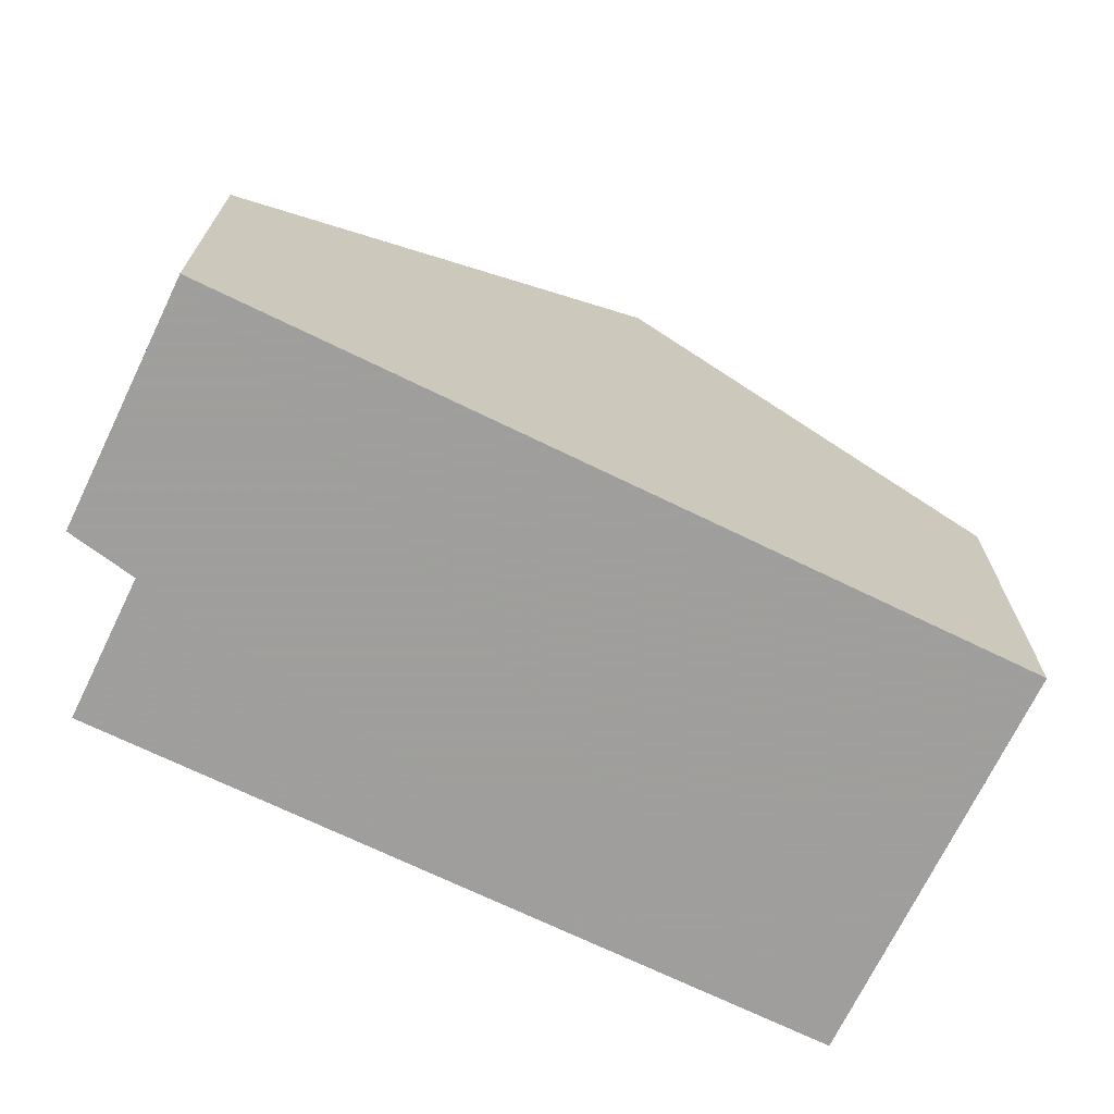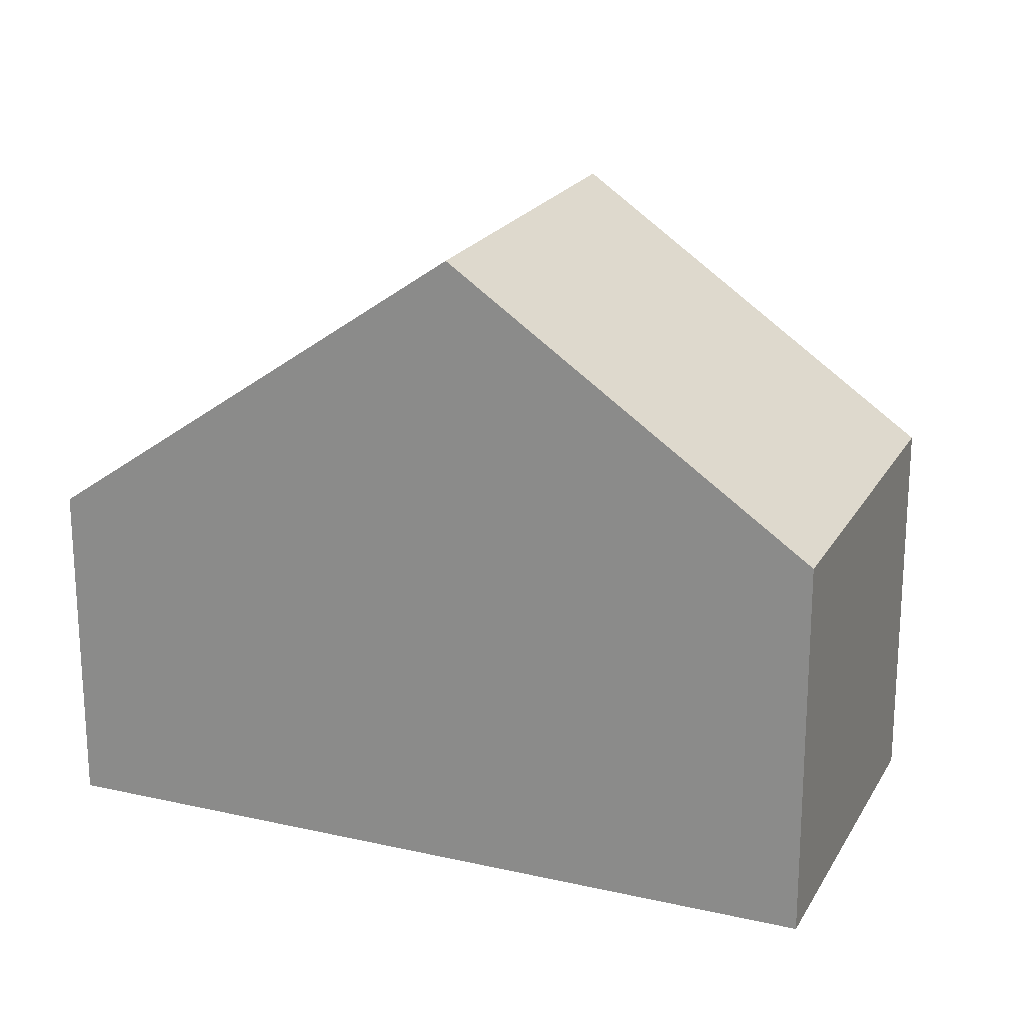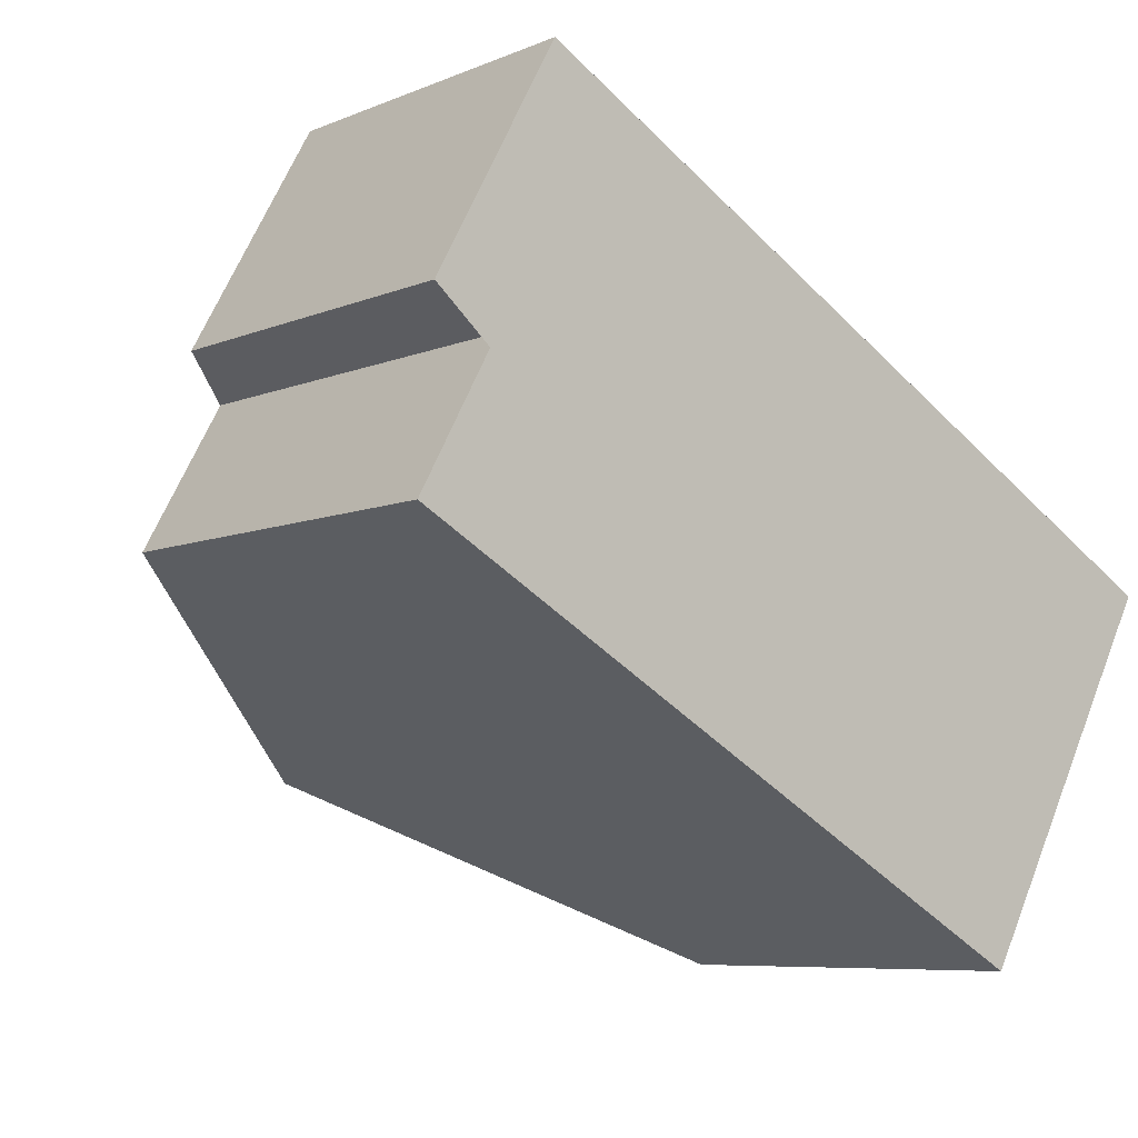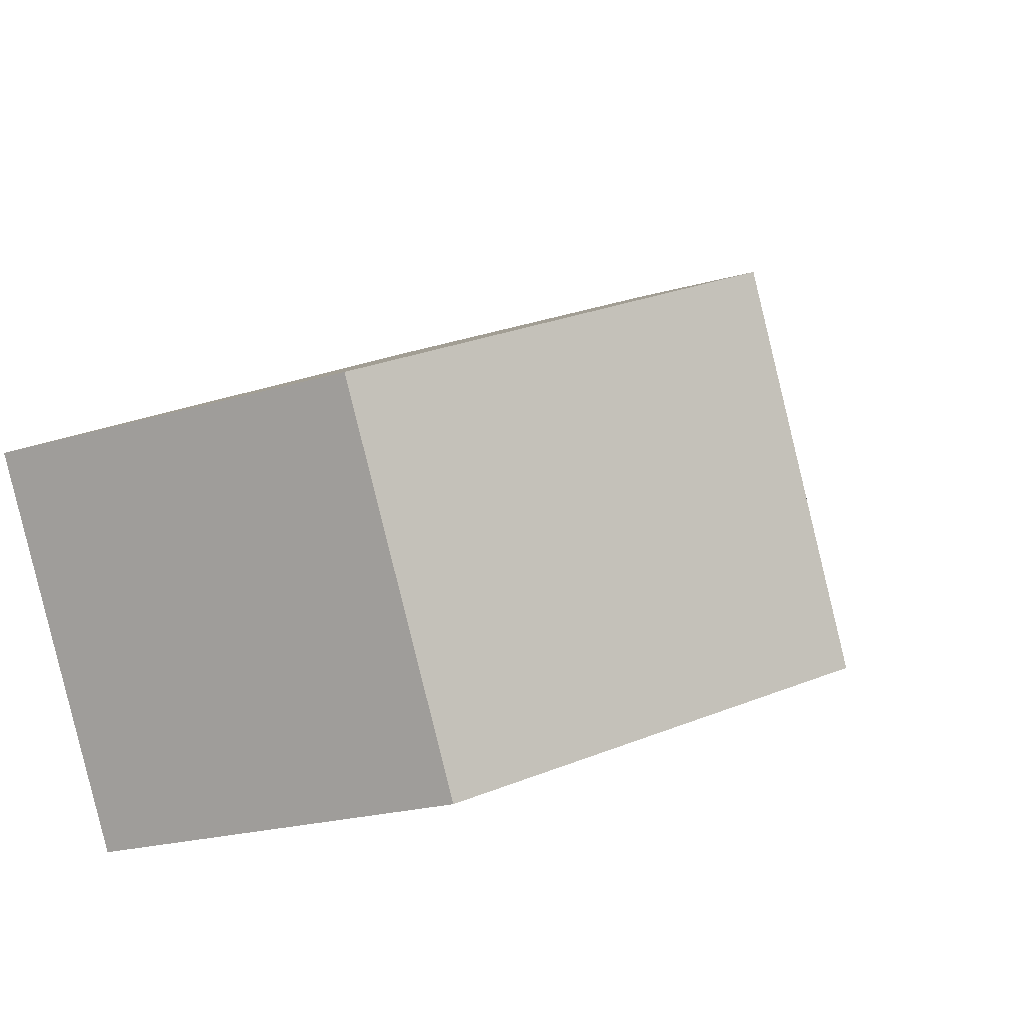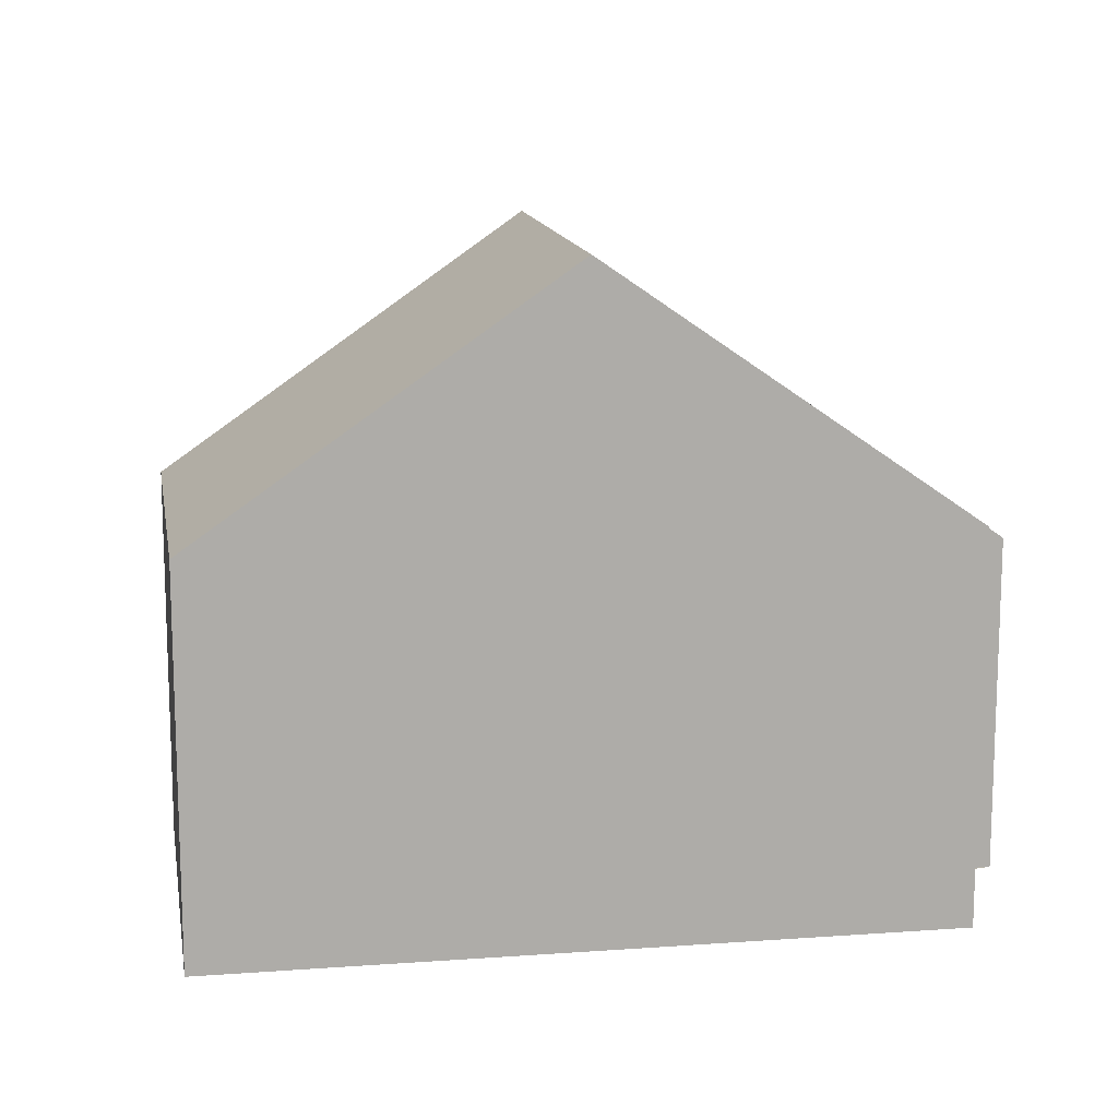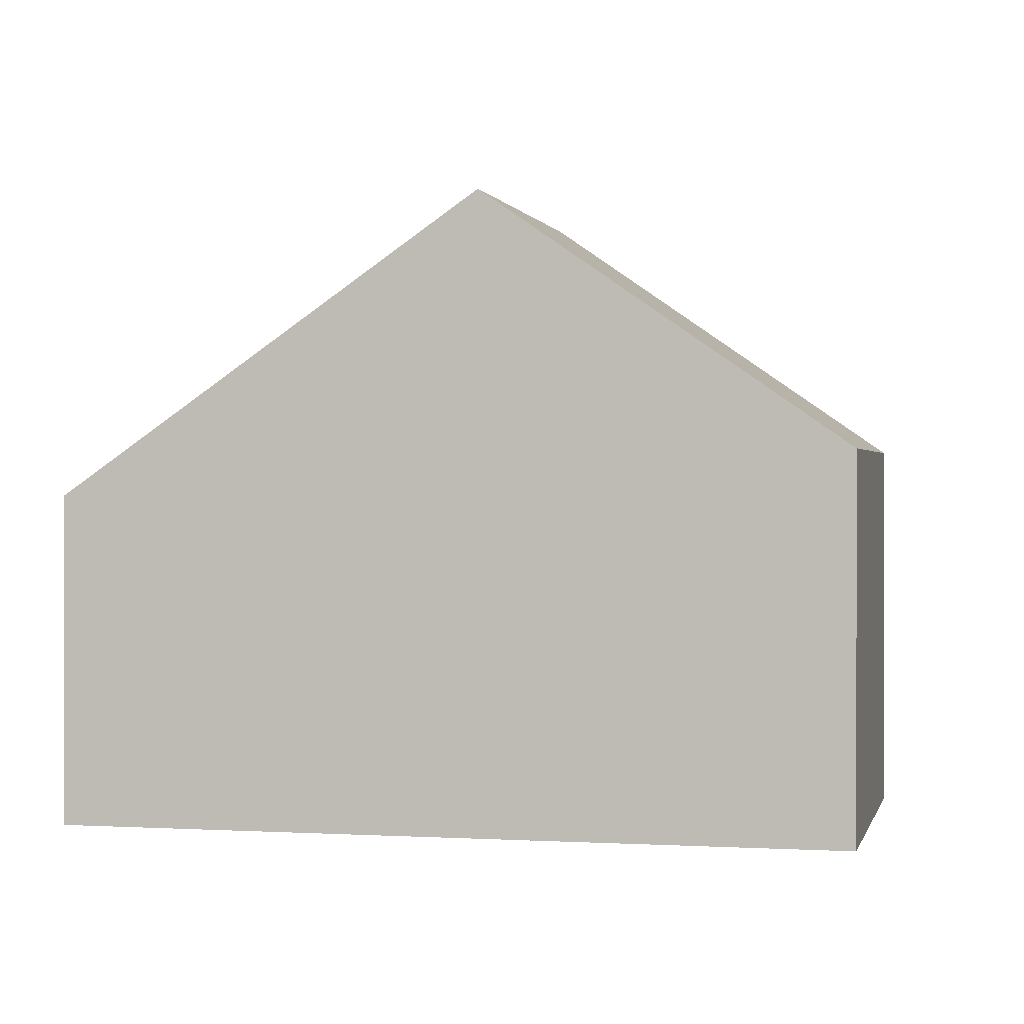
<metadata>
{"format":"obj","ext":"obj","renderer":"f3d","projection":"perspective","resolution":1024,"background":"white","views":[{"elev":-71.1,"azim":-176.9,"up":"+Z"},{"elev":20.8,"azim":-128.7,"up":"+Z"},{"elev":-7.3,"azim":139.7,"up":"+Y"},{"elev":-21.3,"azim":-61.2,"up":"+Y"},{"elev":13.4,"azim":19.5,"up":"+Z"},{"elev":0.4,"azim":-138.1,"up":"+Z"}]}
</metadata>
<code>
v -1602 -2106 5.561
v -1605 -2101 5.53
v -1593 -2101 5.593
v -1595 -2096 4.877
v -1593 -2099 4.896
v -1594 -2099 5.582
v -1597 -2104 9.26
v -1600 -2099 9.239
v -1600 -2099 9.239
v -1597 -2104 9.26
v -1595 -2096 5.226
v -1593 -2099 5.245
v -1595 -2096 5.226
v -1600 -2099 8.808
v -1595 -2096 4.877
v -1595 -2096 5.142
v -1595 -2096 5.142
v -1593 -2099 5.147
v -1599 -2102 9.252
v -1599 -2102 9.252
v -1603 -2105 5.549
v -1594 -2099 5.583
v -1605 -2101 5.55
v -1603 -2105 5.555
v -1602 -2106 5.558
v -1602 -2106 5.558
v -1602 -2106 5.561
v -1602 -2106 0
v -1602 -2106 8.882e-16
v -1605 -2101 5.55
v -1605 -2101 5.53
v -1605 -2101 0
v -1605 -2101 -8.882e-16
v -1597 -2104 9.26
v -1593 -2101 5.593
v -1593 -2101 0
v -1597 -2104 0
v -1595 -2096 4.877
v -1595 -2096 4.877
v -1595 -2096 0
v -1595 -2096 0
v -1593 -2099 5.147
v -1593 -2099 4.896
v -1593 -2099 8.882e-16
v -1593 -2099 0
v -1594 -2099 5.583
v -1594 -2099 5.582
v -1594 -2099 -8.882e-16
v -1594 -2099 0
v -1602 -2106 5.561
v -1597 -2104 9.26
v -1597 -2104 0
v -1602 -2106 0
v -1600 -2099 8.808
v -1600 -2099 9.239
v -1600 -2099 0
v -1600 -2099 0
v -1595 -2096 5.142
v -1595 -2096 5.226
v -1595 -2096 0
v -1595 -2096 8.882e-16
v -1594 -2099 5.582
v -1593 -2099 5.245
v -1593 -2099 0
v -1594 -2099 -8.882e-16
v -1595 -2096 5.226
v -1600 -2099 8.808
v -1600 -2099 0
v -1595 -2096 0
v -1593 -2099 4.896
v -1595 -2096 4.877
v -1595 -2096 0
v -1593 -2099 8.882e-16
v -1595 -2096 4.877
v -1595 -2096 5.142
v -1595 -2096 8.882e-16
v -1595 -2096 0
v -1593 -2099 5.245
v -1593 -2099 5.147
v -1593 -2099 0
v -1593 -2099 0
v -1605 -2101 5.53
v -1603 -2105 5.549
v -1603 -2105 0
v -1605 -2101 0
v -1593 -2101 5.593
v -1594 -2099 5.583
v -1594 -2099 0
v -1593 -2101 0
v -1600 -2099 9.239
v -1605 -2101 5.55
v -1605 -2101 -8.882e-16
v -1600 -2099 0
v -1603 -2105 5.549
v -1602 -2106 5.558
v -1602 -2106 8.882e-16
v -1603 -2105 0
v -1593 -2101 0
v -1602 -2106 0
v -1605 -2101 0
v -1595 -2096 0
v -1593 -2099 0
v -1594 -2099 0
f 24 21 2 23
f 14 11 13
f 17 4 15 16
f 19 9 14 13 12 6 22
f 16 15 5 18
f 16 13 11 17
f 18 12 13 16
f 25 21 24
f 22 3 10 19
f 23 8 20 24
f 24 20 7 1 25
f 27 28 29 26
f 31 32 33 30
f 35 36 37 34
f 39 40 41 38
f 43 44 45 42
f 47 48 49 46
f 51 52 53 50
f 55 56 57 54
f 59 60 61 58
f 63 64 65 62
f 67 68 69 66
f 71 72 73 70
f 75 76 77 74
f 79 80 81 78
f 83 84 85 82
f 87 88 89 86
f 91 92 93 90
f 95 96 97 94
f 99 100 101 102 103 98

</code>
